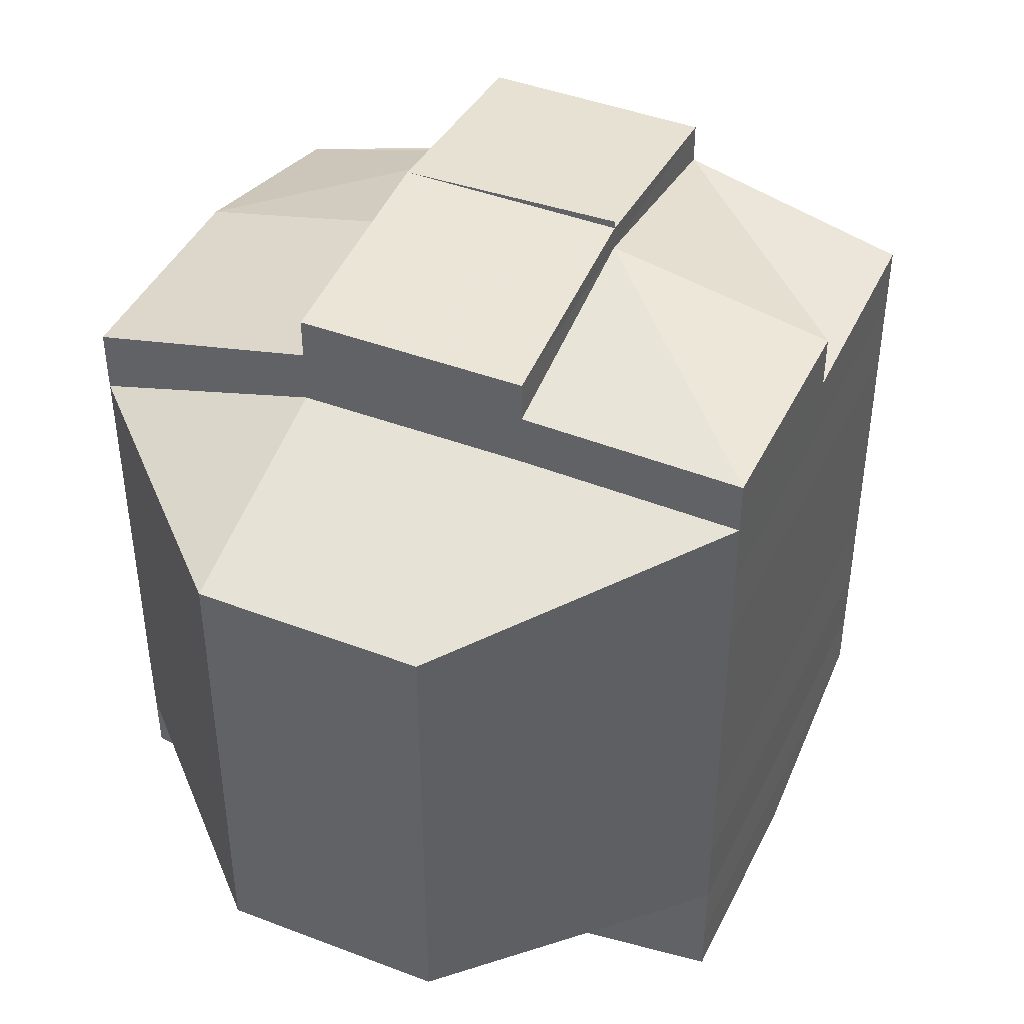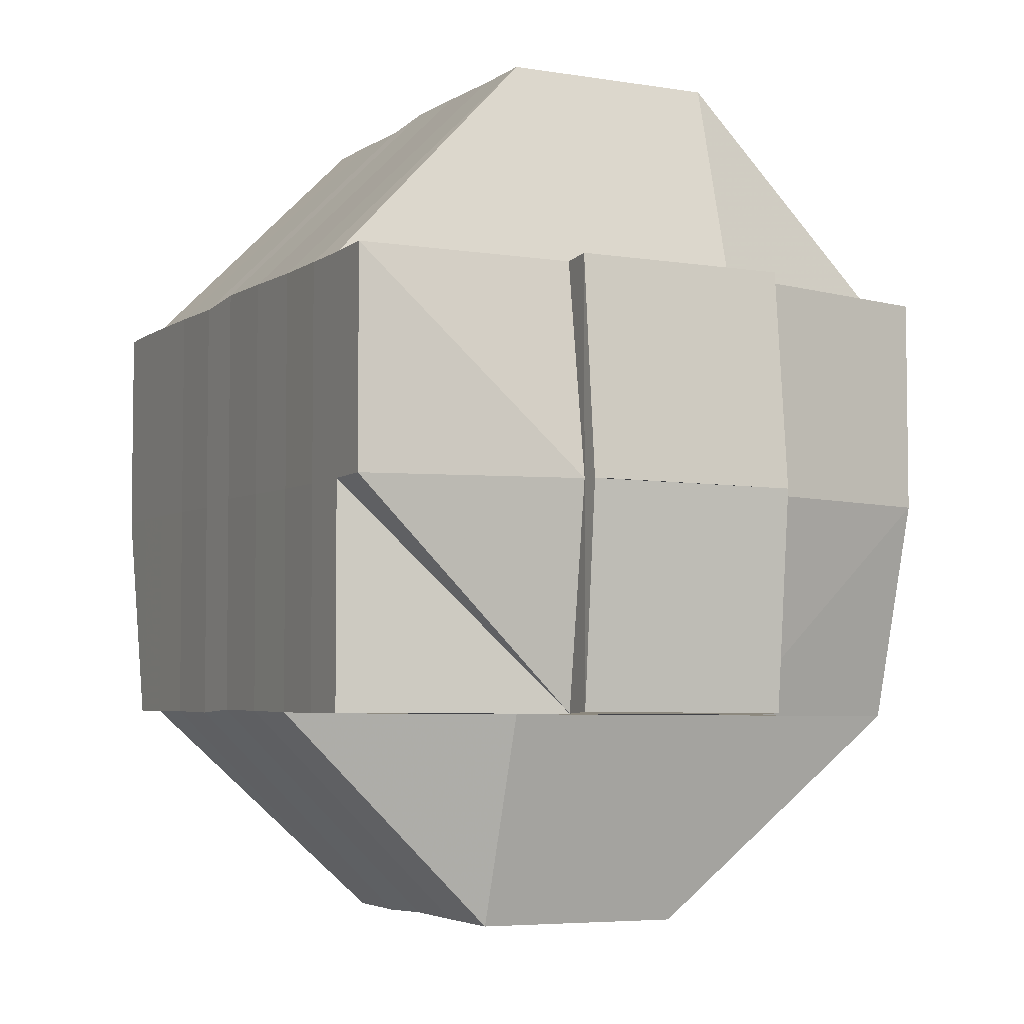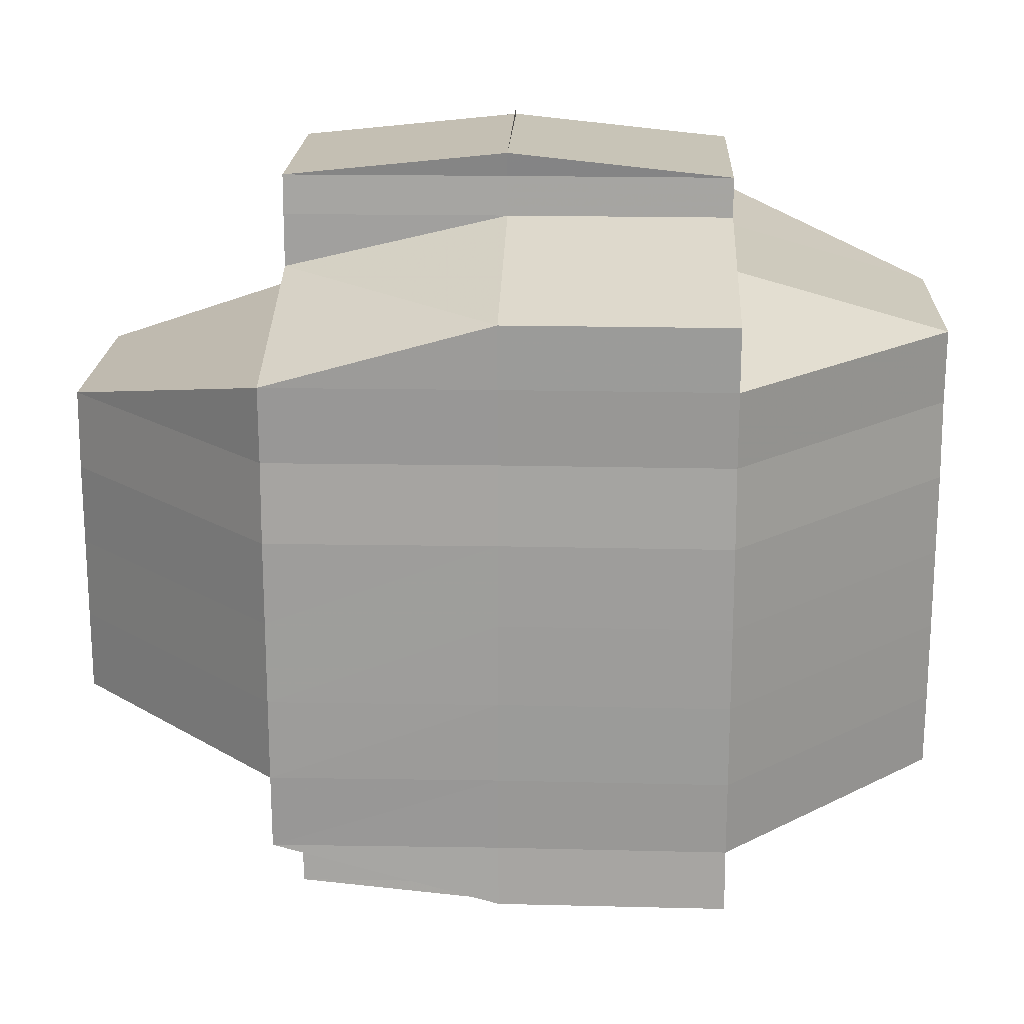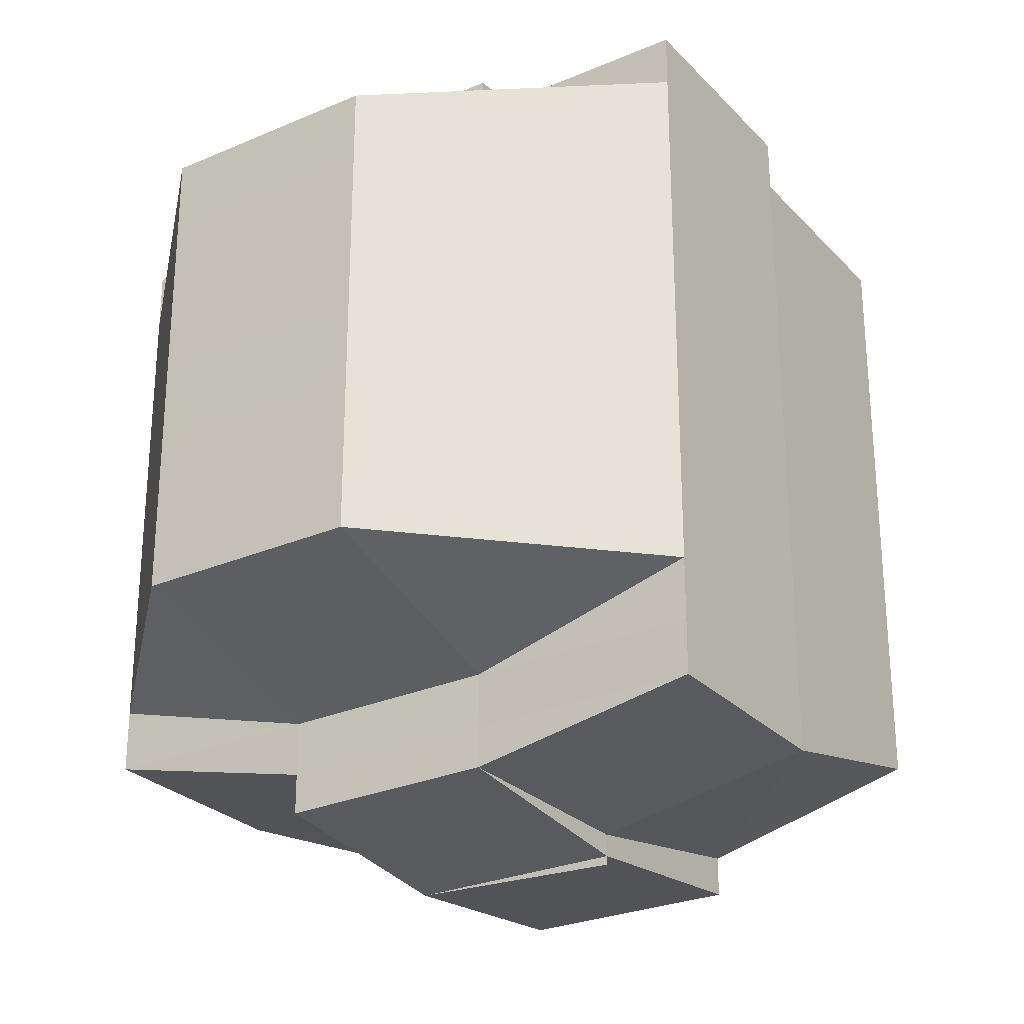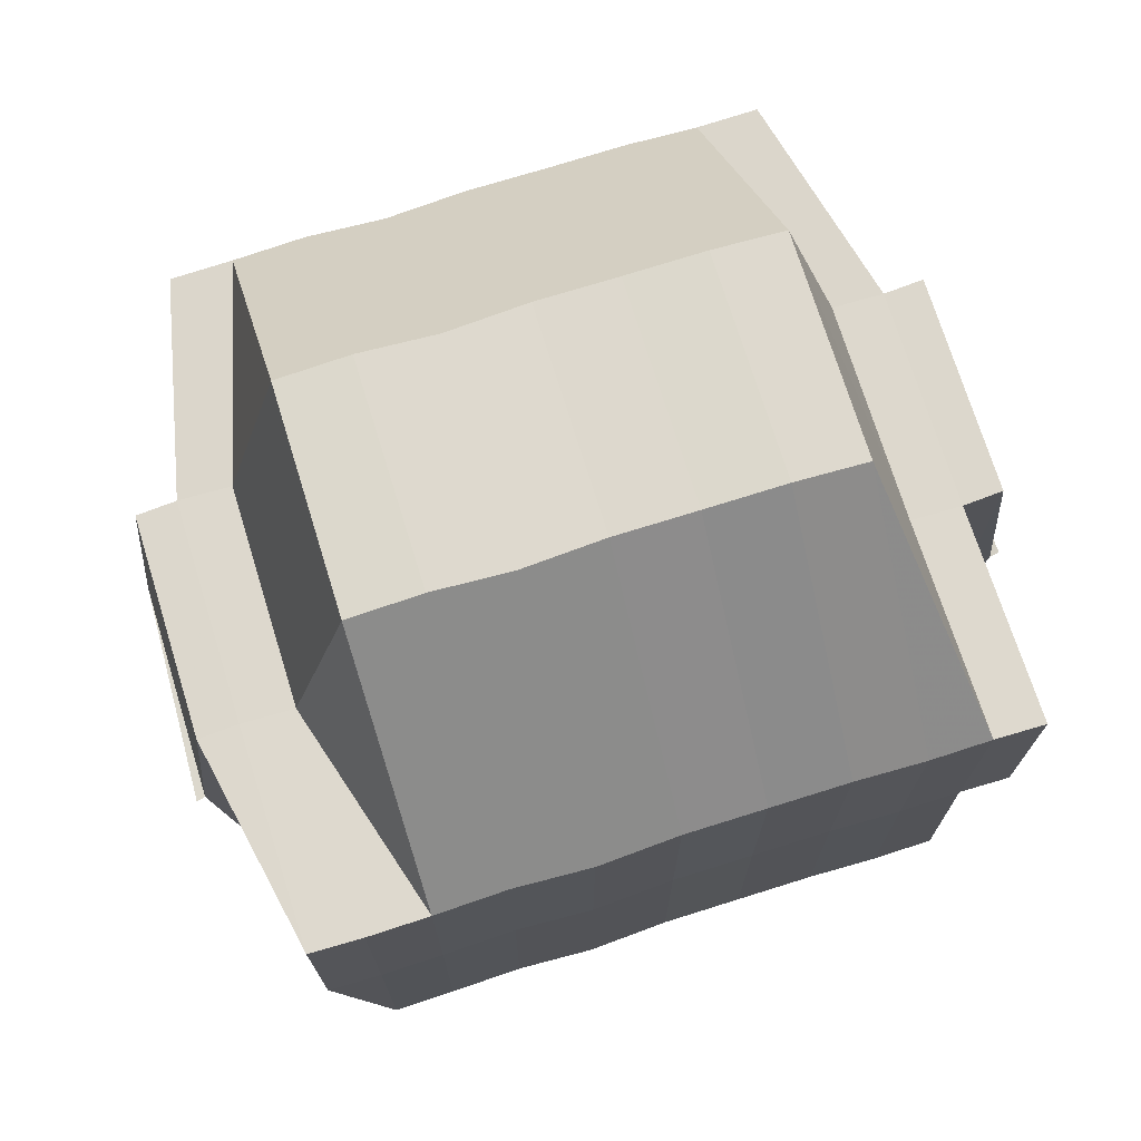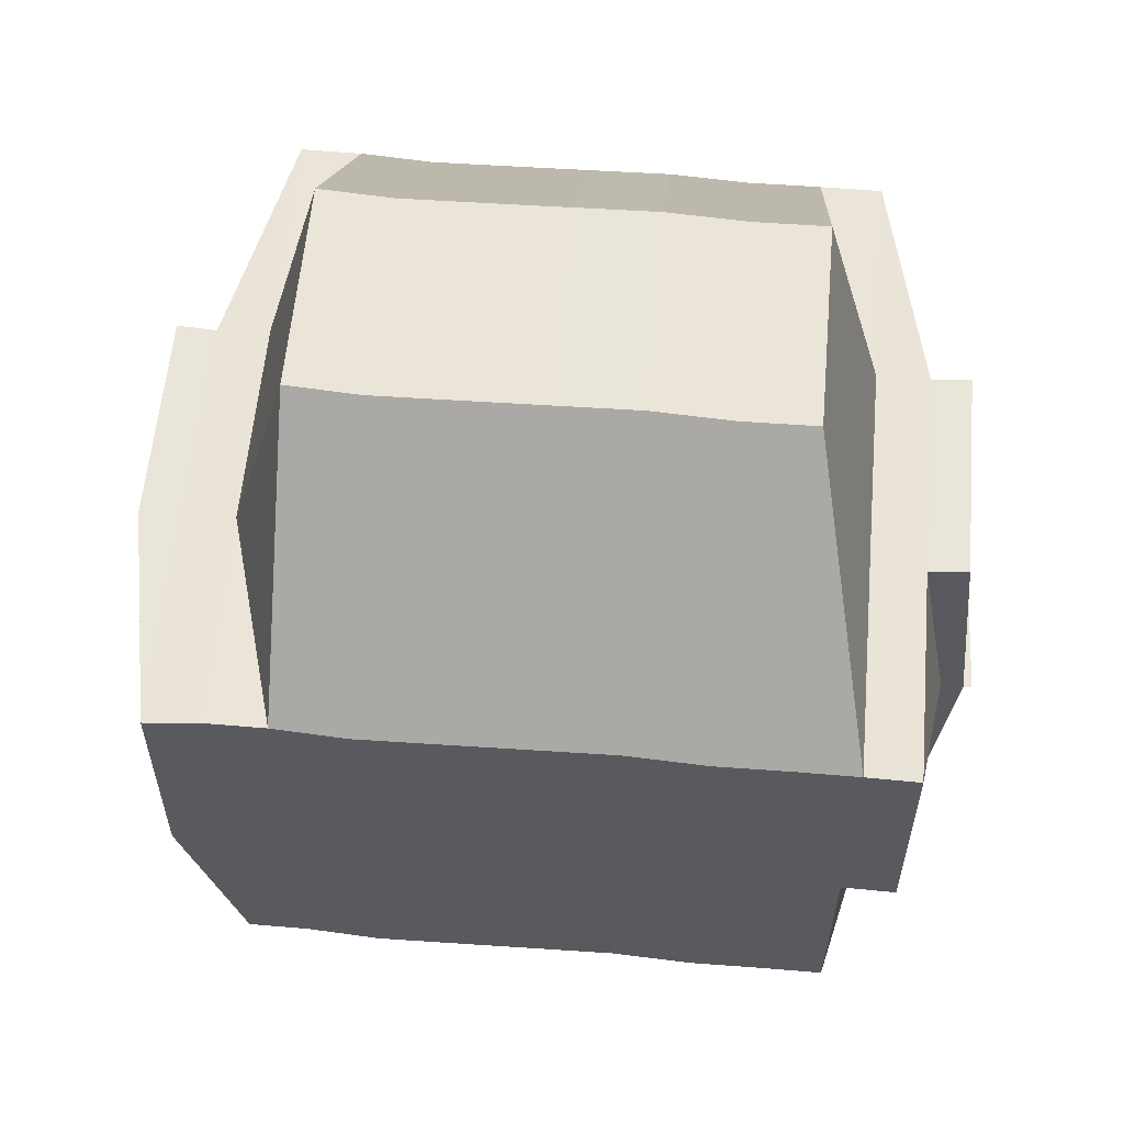
<metadata>
{"format":"obj","ext":"obj","renderer":"f3d","projection":"perspective","resolution":1024,"background":"white","views":[{"elev":43.5,"azim":-155.8,"up":"+Z"},{"elev":-4.8,"azim":-26.2,"up":"+Y"},{"elev":19.2,"azim":92.2,"up":"+Z"},{"elev":-27.2,"azim":-146.4,"up":"+Z"},{"elev":72.6,"azim":-107.6,"up":"+Y"},{"elev":58.9,"azim":-85.0,"up":"+Y"}]}
</metadata>
<code>
o 3973
v 2229 1891 17.85
v 2229 1891 17.85
v 2229 1891 17.85
v 2229 1891 17.85
v 2229 1891 17.85
v 2229 1891 17.85
v 2229 1891 17.85
v 2229 1891 17.85
v 2229 1891 17.85
v 2229 1891 17.85
v 2229 1891 17.85
v 2229 1891 17.85
v 2229 1891 17.85
v 2229 1891 17.85
v 2229 1891 17.85
v 2229 1891 17.85
v 2229 1891 17.85
v 2229 1891 17.85
v 2229 1891 17.85
v 2229 1891 17.85
v 2229 1891 17.85
v 2229 1891 17.86
v 2229 1891 17.86
v 2229 1891 17.86
v 2229 1891 17.86
v 2229 1891 17.86
v 2229 1891 17.86
v 2229 1891 17.86
v 2229 1891 17.86
v 2229 1891 17.86
v 2229 1891 17.85
v 2229 1891 17.85
v 2229 1891 17.86
v 2229 1891 17.85
v 2229 1891 17.86
v 2229 1891 17.86
v 2229 1891 17.86
v 2229 1891 17.85
v 2229 1891 17.85
v 2229 1891 17.85
v 2229 1891 17.86
v 2229 1891 17.85
v 2229 1891 17.86
v 2229 1891 17.86
v 2229 1891 17.86
v 2229 1891 17.86
v 2229 1891 17.86
v 2229 1891 17.86
v 2229 1891 17.86
v 2229 1891 17.86
v 2229 1891 17.86
v 2229 1891 17.86
v 2229 1891 17.86
v 2229 1891 17.86
v 2229 1891 17.86
v 2229 1891 17.86
v 2229 1891 17.86
v 2229 1891 17.86
v 2229 1891 17.85
v 2229 1891 17.85
v 2229 1891 17.86
v 2229 1891 17.85
v 2229 1891 17.85
v 2229 1891 17.85
v 2229 1891 17.85
v 2229 1891 17.85
v 2229 1891 17.85
v 2229 1891 17.85
v 2229 1891 17.85
v 2229 1891 17.85
v 2229 1891 17.85
v 2229 1891 17.85
v 2229 1891 17.85
v 2229 1891 17.86
v 2229 1891 17.86
v 2229 1891 17.86
v 2229 1891 17.86
v 2229 1891 17.86
v 2229 1891 17.86
v 2229 1891 17.86
v 2229 1891 17.86
v 2229 1891 17.86
v 2229 1891 17.86
v 2229 1891 17.86
v 2229 1891 17.86
v 2229 1891 17.86
v 2229 1891 17.87
v 2229 1891 17.87
v 2229 1891 17.87
v 2229 1891 17.87
v 2229 1891 17.87
v 2229 1891 17.87
v 2229 1891 17.87
v 2229 1891 17.87
v 2229 1891 17.87
v 2229 1891 17.87
v 2229 1891 17.87
v 2229 1891 17.87
v 2229 1891 17.87
v 2229 1891 17.87
v 2229 1891 17.88
v 2229 1891 17.87
v 2229 1891 17.88
v 2229 1891 17.88
v 2229 1891 17.88
v 2229 1891 17.88
v 2229 1891 17.88
v 2229 1891 17.88
v 2229 1891 17.88
v 2229 1891 17.88
v 2229 1891 17.88
v 2229 1891 17.88
v 2229 1891 17.88
v 2229 1891 17.88
v 2229 1891 17.87
v 2229 1891 17.88
v 2229 1891 17.89
v 2229 1891 17.89
v 2229 1891 17.88
v 2229 1891 17.88
v 2229 1891 17.89
v 2229 1891 17.88
v 2229 1891 17.88
v 2229 1891 17.89
v 2229 1891 17.89
v 2229 1891 17.88
v 2229 1891 17.88
v 2229 1891 17.89
v 2229 1891 17.88
v 2229 1891 17.88
v 2229 1891 17.89
v 2229 1891 17.89
v 2229 1891 17.89
v 2229 1891 17.89
v 2229 1891 17.88
v 2229 1891 17.88
v 2229 1891 17.88
v 2229 1891 17.88
v 2229 1891 17.87
v 2229 1891 17.88
v 2229 1891 17.87
v 2229 1891 17.87
v 2229 1891 17.88
v 2229 1891 17.87
v 2229 1891 17.87
v 2229 1891 17.86
v 2229 1891 17.87
v 2229 1891 17.87
v 2229 1891 17.87
v 2229 1891 17.86
v 2229 1891 17.87
v 2229 1891 17.86
v 2229 1891 17.87
v 2229 1891 17.87
v 2229 1891 17.87
v 2229 1891 17.87
v 2229 1891 17.87
v 2229 1891 17.88
v 2229 1891 17.88
v 2229 1891 17.88
v 2229 1891 17.88
v 2229 1891 17.88
v 2229 1891 17.88
v 2229 1891 17.88
v 2229 1891 17.88
v 2229 1891 17.88
v 2229 1891 17.88
v 2229 1891 17.89
v 2229 1891 17.89
v 2229 1891 17.88
v 2229 1891 17.88
v 2229 1891 17.88
v 2229 1891 17.88
v 2229 1891 17.89
v 2229 1891 17.89
v 2229 1891 17.89
v 2229 1891 17.88
v 2229 1891 17.89
v 2229 1891 17.89
v 2229 1891 17.89
v 2229 1891 17.89
v 2229 1891 17.89
v 2229 1891 17.88
v 2229 1891 17.89
v 2229 1891 17.89
v 2229 1891 17.89
v 2229 1891 17.89
v 2229 1891 17.89
v 2229 1891 17.89
v 2229 1891 17.89
v 2229 1891 17.89
v 2229 1891 17.89
v 2229 1891 17.89
v 2229 1891 17.89
v 2229 1891 17.89
v 2229 1891 17.89
v 2229 1891 17.89
v 2229 1891 17.89
v 2229 1891 17.89
v 2229 1891 17.89
v 2229 1891 17.89
v 2229 1891 17.89
v 2229 1891 17.89
v 2229 1891 17.89
v 2229 1891 17.89
v 2229 1891 17.89
v 2229 1891 17.88
v 2229 1891 17.89
v 2229 1891 17.88
v 2229 1891 17.89
v 2229 1891 17.89
v 2229 1891 17.89
v 2229 1891 17.89
v 2229 1891 17.89
f 1 2 3
f 4 5 3
f 1 6 7
f 6 8 9
f 4 10 11
f 10 12 13
f 14 15 9
f 16 14 7
f 14 17 15
f 18 19 16
f 20 21 14
f 22 23 17
f 24 25 22
f 26 27 23
f 22 26 28
f 29 26 22
f 29 30 26
f 31 22 32
f 31 32 14
f 33 22 31
f 34 31 14
f 34 33 31
f 35 33 34
f 35 36 33
f 37 35 34
f 38 37 34
f 38 39 40
f 41 37 42
f 36 43 44
f 37 45 35
f 45 36 35
f 46 45 37
f 47 48 45
f 49 46 37
f 50 51 49
f 52 46 49
f 52 53 46
f 54 52 49
f 53 55 56
f 54 57 52
f 57 53 52
f 58 49 59
f 60 50 59
f 59 61 62
f 63 60 64
f 59 38 64
f 64 62 65
f 64 65 13
f 66 59 64
f 67 64 11
f 68 69 67
f 70 69 68
f 69 71 72
f 73 74 69
f 69 75 66
f 74 76 75
f 28 75 69
f 75 77 66
f 77 78 71
f 77 79 78
f 75 80 77
f 81 80 75
f 80 82 77
f 82 54 77
f 81 83 80
f 82 84 54
f 84 57 54
f 80 85 82
f 85 84 82
f 83 85 80
f 86 83 81
f 26 86 81
f 30 86 26
f 86 87 83
f 30 88 86
f 88 87 86
f 83 89 85
f 87 89 83
f 89 90 85
f 85 90 84
f 87 91 89
f 88 92 87
f 92 91 87
f 90 93 84
f 84 93 57
f 89 94 90
f 91 94 89
f 90 95 93
f 94 95 90
f 93 96 57
f 57 96 53
f 95 97 93
f 93 97 96
f 94 98 95
f 91 99 94
f 99 98 94
f 100 99 91
f 92 100 91
f 100 101 99
f 95 102 97
f 98 102 95
f 99 103 98
f 101 103 99
f 104 105 103
f 106 101 100
f 98 107 102
f 103 107 98
f 103 108 107
f 109 108 103
f 109 110 108
f 111 110 112
f 108 113 107
f 108 110 113
f 107 114 102
f 107 113 114
f 102 114 115
f 102 115 97
f 110 116 113
f 110 117 116
f 117 118 119
f 113 116 120
f 113 120 114
f 121 117 122
f 116 123 120
f 116 124 123
f 125 124 126
f 123 124 127
f 124 128 127
f 120 123 129
f 123 127 129
f 114 120 130
f 120 129 130
f 114 130 115
f 131 132 128
f 132 133 134
f 127 134 135
f 127 135 136
f 129 127 137
f 130 129 138
f 129 137 138
f 130 138 139
f 115 130 139
f 138 137 140
f 115 139 141
f 97 115 141
f 97 141 96
f 139 138 142
f 138 140 142
f 137 143 140
f 139 142 144
f 141 139 144
f 96 141 145
f 141 144 145
f 96 145 53
f 53 145 146
f 145 144 147
f 145 147 146
f 144 142 148
f 144 148 147
f 142 149 148
f 142 140 149
f 146 147 150
f 146 150 45
f 45 150 36
f 147 151 150
f 147 148 151
f 150 152 36
f 150 151 152
f 36 152 29
f 152 30 29
f 152 153 30
f 151 153 152
f 153 88 30
f 148 154 151
f 151 154 153
f 148 149 154
f 153 155 88
f 154 155 153
f 155 92 88
f 149 156 154
f 154 156 155
f 155 157 92
f 156 157 155
f 157 100 92
f 157 106 100
f 156 158 157
f 158 106 157
f 149 159 156
f 159 158 156
f 140 159 149
f 140 143 159
f 159 160 158
f 143 160 159
f 158 161 106
f 160 161 158
f 162 163 143
f 161 164 106
f 106 164 101
f 160 165 161
f 161 165 164
f 143 166 160
f 166 165 160
f 167 166 143
f 163 168 166
f 166 169 165
f 128 169 166
f 165 170 164
f 164 170 109
f 164 171 172
f 170 173 171
f 170 174 173
f 175 176 174
f 177 178 170
f 178 175 179
f 180 179 170
f 169 181 180
f 128 181 169
f 169 182 183
f 181 184 182
f 181 185 184
f 186 181 187
f 188 189 181
f 189 190 191
f 192 189 193
f 194 195 186
f 195 196 197
f 193 198 121
f 199 195 198
f 198 200 201
f 202 201 203
f 179 198 117
f 117 198 204
f 204 205 206
f 207 208 209
f 210 211 212
f 213 211 214

</code>
